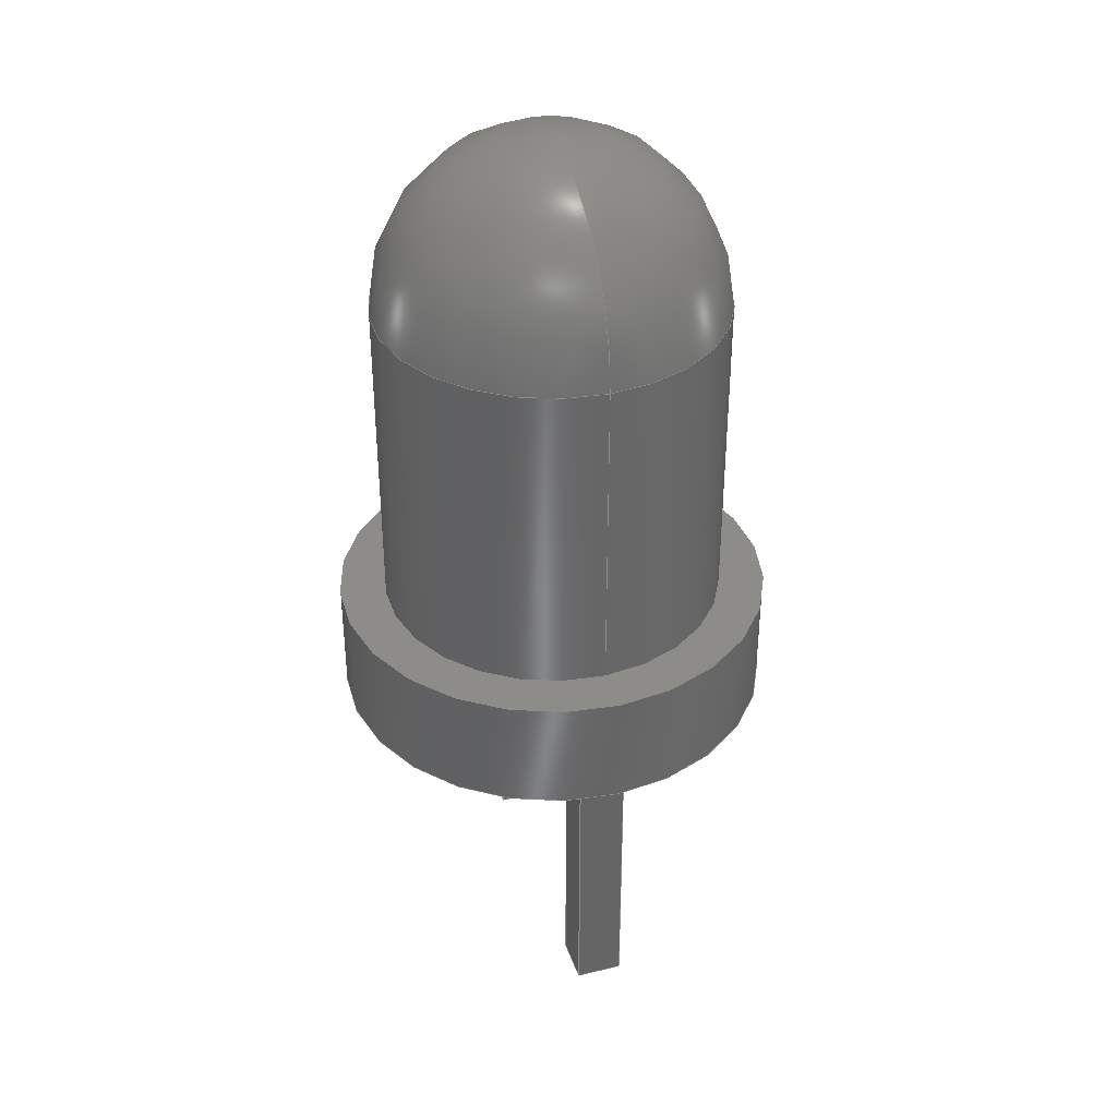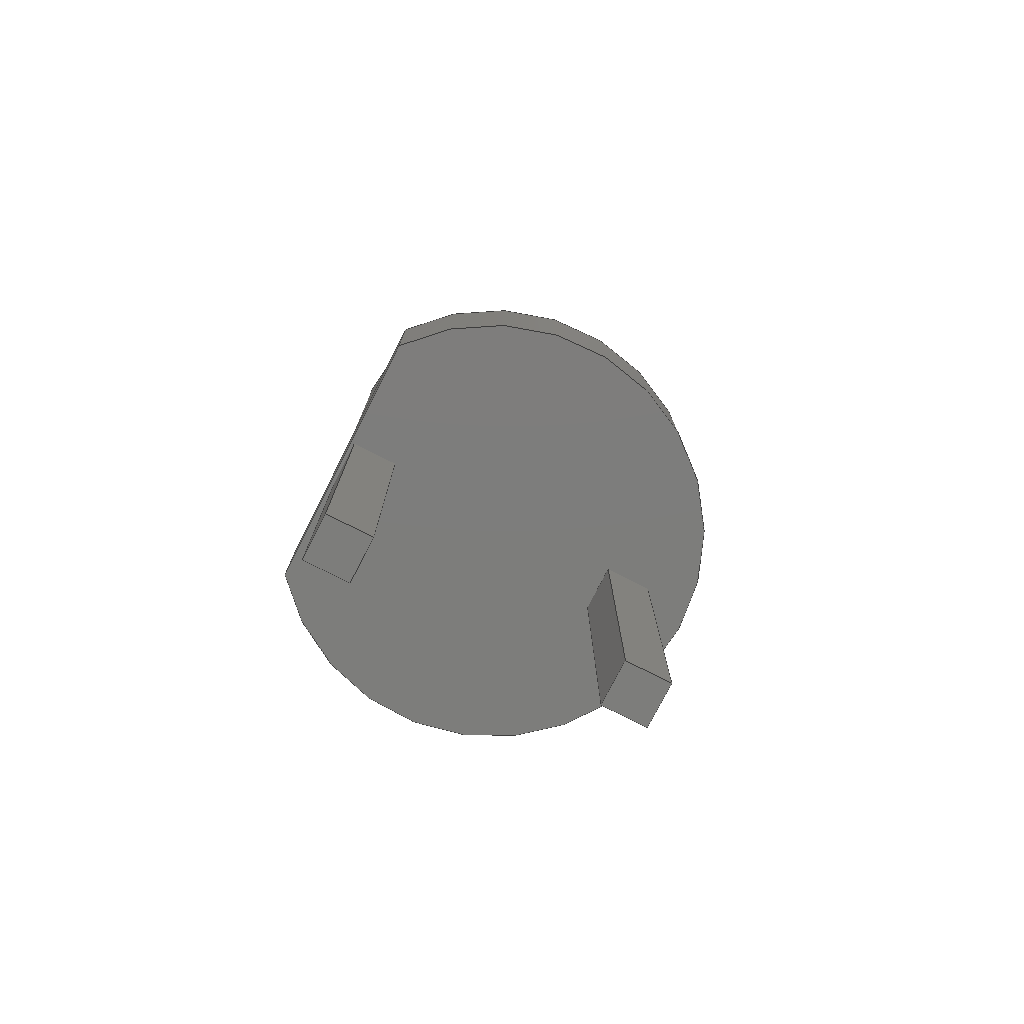
<metadata>
{"format":"step","ext":"step","renderer":"f3d","projection":"perspective","resolution":1024,"background":"white","views":[{"elev":36.5,"azim":72.4,"up":"+Z"},{"elev":-76.6,"azim":-27.0,"up":"+Z"}]}
</metadata>
<code>
ISO-10303-21;
DATA;
#1 = APPLICATION_PROTOCOL_DEFINITION('international standard',
  'automotive_design',2000,#2);
#2 = APPLICATION_CONTEXT(
  'core data for automotive mechanical design processes');
#3 = SHAPE_DEFINITION_REPRESENTATION(#4,#10);
#4 = PRODUCT_DEFINITION_SHAPE('','',#5);
#5 = PRODUCT_DEFINITION('design','',#6,#9);
#6 = PRODUCT_DEFINITION_FORMATION('','',#7);
#7 = PRODUCT('LED','LED','',(#8));
#8 = PRODUCT_CONTEXT('',#2,'mechanical');
#9 = PRODUCT_DEFINITION_CONTEXT('part definition',#2,'design');
#10 = SHAPE_REPRESENTATION('',(#11,#15,#19,#23),#27);
#11 = AXIS2_PLACEMENT_3D('',#12,#13,#14);
#12 = CARTESIAN_POINT('',(0,0,0));
#13 = DIRECTION('',(0,0,1));
#14 = DIRECTION('',(1,0,-0));
#15 = AXIS2_PLACEMENT_3D('',#16,#17,#18);
#16 = CARTESIAN_POINT('',(1.27,0,0));
#17 = DIRECTION('',(0,0,1));
#18 = DIRECTION('',(1,0,0));
#19 = AXIS2_PLACEMENT_3D('',#20,#21,#22);
#20 = CARTESIAN_POINT('',(0,0,0));
#21 = DIRECTION('',(0,0,1));
#22 = DIRECTION('',(1,0,0));
#23 = AXIS2_PLACEMENT_3D('',#24,#25,#26);
#24 = CARTESIAN_POINT('',(2.54,0,0));
#25 = DIRECTION('',(0,0,1));
#26 = DIRECTION('',(1,0,0));
#27 = ( GEOMETRIC_REPRESENTATION_CONTEXT(3) 
GLOBAL_UNCERTAINTY_ASSIGNED_CONTEXT((#31)) GLOBAL_UNIT_ASSIGNED_CONTEXT(
(#28,#29,#30)) REPRESENTATION_CONTEXT('Context #1',
  '3D Context with UNIT and UNCERTAINTY') );
#28 = ( LENGTH_UNIT() NAMED_UNIT(*) SI_UNIT(.MILLI.,.METRE.) );
#29 = ( NAMED_UNIT(*) PLANE_ANGLE_UNIT() SI_UNIT($,.RADIAN.) );
#30 = ( NAMED_UNIT(*) SI_UNIT($,.STERADIAN.) SOLID_ANGLE_UNIT() );
#31 = UNCERTAINTY_MEASURE_WITH_UNIT(LENGTH_MEASURE(1e-07),#28,
  'distance_accuracy_value','confusion accuracy');
#32 = PRODUCT_RELATED_PRODUCT_CATEGORY('part',$,(#7));
#33 = SHAPE_DEFINITION_REPRESENTATION(#34,#40);
#34 = PRODUCT_DEFINITION_SHAPE('','',#35);
#35 = PRODUCT_DEFINITION('design','',#36,#39);
#36 = PRODUCT_DEFINITION_FORMATION('','',#37);
#37 = PRODUCT('LED-head','LED-head','',(#38));
#38 = PRODUCT_CONTEXT('',#2,'mechanical');
#39 = PRODUCT_DEFINITION_CONTEXT('part definition',#2,'design');
#40 = ADVANCED_BREP_SHAPE_REPRESENTATION('',(#11,#41),#199);
#41 = MANIFOLD_SOLID_BREP('',#42);
#42 = CLOSED_SHELL('',(#43,#85,#115,#125,#154,#180));
#43 = ADVANCED_FACE('',(#44),#80,.T.);
#44 = FACE_BOUND('',#45,.F.);
#45 = EDGE_LOOP('',(#46,#56,#65,#73));
#46 = ORIENTED_EDGE('',*,*,#47,.T.);
#47 = EDGE_CURVE('',#48,#50,#52,.T.);
#48 = VERTEX_POINT('',#49);
#49 = CARTESIAN_POINT('',(-1.5,-1.166,0));
#50 = VERTEX_POINT('',#51);
#51 = CARTESIAN_POINT('',(-1.5,-1.166,1));
#52 = LINE('',#53,#54);
#53 = CARTESIAN_POINT('',(-1.5,-1.166,0));
#54 = VECTOR('',#55,1);
#55 = DIRECTION('',(0,0,1));
#56 = ORIENTED_EDGE('',*,*,#57,.T.);
#57 = EDGE_CURVE('',#50,#58,#60,.T.);
#58 = VERTEX_POINT('',#59);
#59 = CARTESIAN_POINT('',(-1.5,1.166,1));
#60 = CIRCLE('',#61,1.9);
#61 = AXIS2_PLACEMENT_3D('',#62,#63,#64);
#62 = CARTESIAN_POINT('',(0,0,1));
#63 = DIRECTION('',(0,0,1));
#64 = DIRECTION('',(1,0,0));
#65 = ORIENTED_EDGE('',*,*,#66,.F.);
#66 = EDGE_CURVE('',#67,#58,#69,.T.);
#67 = VERTEX_POINT('',#68);
#68 = CARTESIAN_POINT('',(-1.5,1.166,0));
#69 = LINE('',#70,#71);
#70 = CARTESIAN_POINT('',(-1.5,1.166,0));
#71 = VECTOR('',#72,1);
#72 = DIRECTION('',(0,0,1));
#73 = ORIENTED_EDGE('',*,*,#74,.F.);
#74 = EDGE_CURVE('',#48,#67,#75,.T.);
#75 = CIRCLE('',#76,1.9);
#76 = AXIS2_PLACEMENT_3D('',#77,#78,#79);
#77 = CARTESIAN_POINT('',(0,0,0));
#78 = DIRECTION('',(0,0,1));
#79 = DIRECTION('',(1,0,0));
#80 = CYLINDRICAL_SURFACE('',#81,1.9);
#81 = AXIS2_PLACEMENT_3D('',#82,#83,#84);
#82 = CARTESIAN_POINT('',(0,0,0));
#83 = DIRECTION('',(-0,-0,-1));
#84 = DIRECTION('',(1,0,0));
#85 = ADVANCED_FACE('',(#86),#110,.F.);
#86 = FACE_BOUND('',#87,.F.);
#87 = EDGE_LOOP('',(#88,#89,#97,#103,#104));
#88 = ORIENTED_EDGE('',*,*,#66,.T.);
#89 = ORIENTED_EDGE('',*,*,#90,.T.);
#90 = EDGE_CURVE('',#58,#91,#93,.T.);
#91 = VERTEX_POINT('',#92);
#92 = CARTESIAN_POINT('',(-1.5,1e-15,1));
#93 = LINE('',#94,#95);
#94 = CARTESIAN_POINT('',(-1.5,1.166,1));
#95 = VECTOR('',#96,1);
#96 = DIRECTION('',(1e-16,-1,0));
#97 = ORIENTED_EDGE('',*,*,#98,.T.);
#98 = EDGE_CURVE('',#91,#50,#99,.T.);
#99 = LINE('',#100,#101);
#100 = CARTESIAN_POINT('',(-1.5,1.166,1));
#101 = VECTOR('',#102,1);
#102 = DIRECTION('',(1e-16,-1,0));
#103 = ORIENTED_EDGE('',*,*,#47,.F.);
#104 = ORIENTED_EDGE('',*,*,#105,.F.);
#105 = EDGE_CURVE('',#67,#48,#106,.T.);
#106 = LINE('',#107,#108);
#107 = CARTESIAN_POINT('',(-1.5,1.166,0));
#108 = VECTOR('',#109,1);
#109 = DIRECTION('',(1e-16,-1,0));
#110 = PLANE('',#111);
#111 = AXIS2_PLACEMENT_3D('',#112,#113,#114);
#112 = CARTESIAN_POINT('',(-1.5,1.166,0));
#113 = DIRECTION('',(1,1e-16,0));
#114 = DIRECTION('',(1e-16,-1,0));
#115 = ADVANCED_FACE('',(#116),#120,.F.);
#116 = FACE_BOUND('',#117,.F.);
#117 = EDGE_LOOP('',(#118,#119));
#118 = ORIENTED_EDGE('',*,*,#74,.T.);
#119 = ORIENTED_EDGE('',*,*,#105,.T.);
#120 = PLANE('',#121);
#121 = AXIS2_PLACEMENT_3D('',#122,#123,#124);
#122 = CARTESIAN_POINT('',(-0.04643,6e-17,0));
#123 = DIRECTION('',(0,0,1));
#124 = DIRECTION('',(1,0,0));
#125 = ADVANCED_FACE('',(#126,#131),#149,.T.);
#126 = FACE_BOUND('',#127,.T.);
#127 = EDGE_LOOP('',(#128,#129,#130));
#128 = ORIENTED_EDGE('',*,*,#98,.T.);
#129 = ORIENTED_EDGE('',*,*,#57,.T.);
#130 = ORIENTED_EDGE('',*,*,#90,.T.);
#131 = FACE_BOUND('',#132,.T.);
#132 = EDGE_LOOP('',(#133,#142));
#133 = ORIENTED_EDGE('',*,*,#134,.T.);
#134 = EDGE_CURVE('',#135,#91,#137,.T.);
#135 = VERTEX_POINT('',#136);
#136 = CARTESIAN_POINT('',(1.5,0,1));
#137 = CIRCLE('',#138,1.5);
#138 = AXIS2_PLACEMENT_3D('',#139,#140,#141);
#139 = CARTESIAN_POINT('',(0,2.2e-16,1));
#140 = DIRECTION('',(0,-2.2e-16,-1));
#141 = DIRECTION('',(1,0,0));
#142 = ORIENTED_EDGE('',*,*,#143,.T.);
#143 = EDGE_CURVE('',#91,#135,#144,.T.);
#144 = CIRCLE('',#145,1.5);
#145 = AXIS2_PLACEMENT_3D('',#146,#147,#148);
#146 = CARTESIAN_POINT('',(0,2.2e-16,1));
#147 = DIRECTION('',(0,-2.2e-16,-1));
#148 = DIRECTION('',(1,0,0));
#149 = PLANE('',#150);
#150 = AXIS2_PLACEMENT_3D('',#151,#152,#153);
#151 = CARTESIAN_POINT('',(-0.04643,6e-17,1));
#152 = DIRECTION('',(0,0,1));
#153 = DIRECTION('',(1,0,0));
#154 = ADVANCED_FACE('',(#155),#175,.T.);
#155 = FACE_BOUND('',#156,.F.);
#156 = EDGE_LOOP('',(#157,#165,#166,#167,#168));
#157 = ORIENTED_EDGE('',*,*,#158,.F.);
#158 = EDGE_CURVE('',#135,#159,#161,.T.);
#159 = VERTEX_POINT('',#160);
#160 = CARTESIAN_POINT('',(1.5,1e-15,3.8));
#161 = LINE('',#162,#163);
#162 = CARTESIAN_POINT('',(1.5,0,1));
#163 = VECTOR('',#164,1);
#164 = DIRECTION('',(0,0,1));
#165 = ORIENTED_EDGE('',*,*,#134,.T.);
#166 = ORIENTED_EDGE('',*,*,#143,.T.);
#167 = ORIENTED_EDGE('',*,*,#158,.T.);
#168 = ORIENTED_EDGE('',*,*,#169,.F.);
#169 = EDGE_CURVE('',#159,#159,#170,.T.);
#170 = CIRCLE('',#171,1.5);
#171 = AXIS2_PLACEMENT_3D('',#172,#173,#174);
#172 = CARTESIAN_POINT('',(0,8.4e-16,3.8));
#173 = DIRECTION('',(0,-2.2e-16,-1));
#174 = DIRECTION('',(1,0,0));
#175 = CYLINDRICAL_SURFACE('',#176,1.5);
#176 = AXIS2_PLACEMENT_3D('',#177,#178,#179);
#177 = CARTESIAN_POINT('',(0,2.2e-16,1));
#178 = DIRECTION('',(0,2.2e-16,1));
#179 = DIRECTION('',(1,0,-0));
#180 = ADVANCED_FACE('',(#181),#194,.T.);
#181 = FACE_BOUND('',#182,.F.);
#182 = EDGE_LOOP('',(#183,#184,#193));
#183 = ORIENTED_EDGE('',*,*,#169,.T.);
#184 = ORIENTED_EDGE('',*,*,#185,.T.);
#185 = EDGE_CURVE('',#159,#186,#188,.T.);
#186 = VERTEX_POINT('',#187);
#187 = CARTESIAN_POINT('',(0,1e-15,5.3));
#188 = CIRCLE('',#189,1.5);
#189 = AXIS2_PLACEMENT_3D('',#190,#191,#192);
#190 = CARTESIAN_POINT('',(0,0,3.8));
#191 = DIRECTION('',(0,-1,0));
#192 = DIRECTION('',(1,0,0));
#193 = ORIENTED_EDGE('',*,*,#185,.F.);
#194 = SPHERICAL_SURFACE('',#195,1.5);
#195 = AXIS2_PLACEMENT_3D('',#196,#197,#198);
#196 = CARTESIAN_POINT('',(0,8.4e-16,3.8));
#197 = DIRECTION('',(0,2.2e-16,1));
#198 = DIRECTION('',(1,0,-0));
#199 = ( GEOMETRIC_REPRESENTATION_CONTEXT(3) 
GLOBAL_UNCERTAINTY_ASSIGNED_CONTEXT((#203)) GLOBAL_UNIT_ASSIGNED_CONTEXT
((#200,#201,#202)) REPRESENTATION_CONTEXT('Context #1',
  '3D Context with UNIT and UNCERTAINTY') );
#200 = ( LENGTH_UNIT() NAMED_UNIT(*) SI_UNIT(.MILLI.,.METRE.) );
#201 = ( NAMED_UNIT(*) PLANE_ANGLE_UNIT() SI_UNIT($,.RADIAN.) );
#202 = ( NAMED_UNIT(*) SI_UNIT($,.STERADIAN.) SOLID_ANGLE_UNIT() );
#203 = UNCERTAINTY_MEASURE_WITH_UNIT(LENGTH_MEASURE(1e-07),#200,
  'distance_accuracy_value','confusion accuracy');
#204 = CONTEXT_DEPENDENT_SHAPE_REPRESENTATION(#205,#207);
#205 = ( REPRESENTATION_RELATIONSHIP('','',#40,#10) 
REPRESENTATION_RELATIONSHIP_WITH_TRANSFORMATION(#206) 
SHAPE_REPRESENTATION_RELATIONSHIP() );
#206 = ITEM_DEFINED_TRANSFORMATION('','',#11,#15);
#207 = PRODUCT_DEFINITION_SHAPE('Placement','Placement of an item',#208
  );
#208 = NEXT_ASSEMBLY_USAGE_OCCURRENCE('12','LED-head','',#5,#35,$);
#209 = PRODUCT_RELATED_PRODUCT_CATEGORY('part',$,(#37));
#210 = SHAPE_DEFINITION_REPRESENTATION(#211,#217);
#211 = PRODUCT_DEFINITION_SHAPE('','',#212);
#212 = PRODUCT_DEFINITION('design','',#213,#216);
#213 = PRODUCT_DEFINITION_FORMATION('','',#214);
#214 = PRODUCT('Pin-master','Pin-master','',(#215));
#215 = PRODUCT_CONTEXT('',#2,'mechanical');
#216 = PRODUCT_DEFINITION_CONTEXT('part definition',#2,'design');
#217 = ADVANCED_BREP_SHAPE_REPRESENTATION('',(#11,#218),#368);
#218 = MANIFOLD_SOLID_BREP('',#219);
#219 = CLOSED_SHELL('',(#220,#260,#291,#322,#344,#356));
#220 = ADVANCED_FACE('',(#221),#255,.T.);
#221 = FACE_BOUND('',#222,.T.);
#222 = EDGE_LOOP('',(#223,#233,#241,#249));
#223 = ORIENTED_EDGE('',*,*,#224,.T.);
#224 = EDGE_CURVE('',#225,#227,#229,.T.);
#225 = VERTEX_POINT('',#226);
#226 = CARTESIAN_POINT('',(0.2,-0.2,0));
#227 = VERTEX_POINT('',#228);
#228 = CARTESIAN_POINT('',(0.2,-0.2,-2.67));
#229 = LINE('',#230,#231);
#230 = CARTESIAN_POINT('',(0.2,-0.2,0));
#231 = VECTOR('',#232,1);
#232 = DIRECTION('',(-0,-0,-1));
#233 = ORIENTED_EDGE('',*,*,#234,.T.);
#234 = EDGE_CURVE('',#227,#235,#237,.T.);
#235 = VERTEX_POINT('',#236);
#236 = CARTESIAN_POINT('',(0.2,0.2,-2.67));
#237 = LINE('',#238,#239);
#238 = CARTESIAN_POINT('',(0.2,-0.2,-2.67));
#239 = VECTOR('',#240,1);
#240 = DIRECTION('',(0,1,0));
#241 = ORIENTED_EDGE('',*,*,#242,.F.);
#242 = EDGE_CURVE('',#243,#235,#245,.T.);
#243 = VERTEX_POINT('',#244);
#244 = CARTESIAN_POINT('',(0.2,0.2,0));
#245 = LINE('',#246,#247);
#246 = CARTESIAN_POINT('',(0.2,0.2,0));
#247 = VECTOR('',#248,1);
#248 = DIRECTION('',(-0,-0,-1));
#249 = ORIENTED_EDGE('',*,*,#250,.F.);
#250 = EDGE_CURVE('',#225,#243,#251,.T.);
#251 = LINE('',#252,#253);
#252 = CARTESIAN_POINT('',(0.2,-0.2,0));
#253 = VECTOR('',#254,1);
#254 = DIRECTION('',(0,1,0));
#255 = PLANE('',#256);
#256 = AXIS2_PLACEMENT_3D('',#257,#258,#259);
#257 = CARTESIAN_POINT('',(0.2,-0.2,0));
#258 = DIRECTION('',(1,0,0));
#259 = DIRECTION('',(0,1,0));
#260 = ADVANCED_FACE('',(#261),#286,.T.);
#261 = FACE_BOUND('',#262,.T.);
#262 = EDGE_LOOP('',(#263,#264,#272,#280));
#263 = ORIENTED_EDGE('',*,*,#242,.T.);
#264 = ORIENTED_EDGE('',*,*,#265,.T.);
#265 = EDGE_CURVE('',#235,#266,#268,.T.);
#266 = VERTEX_POINT('',#267);
#267 = CARTESIAN_POINT('',(-0.2,0.2,-2.67));
#268 = LINE('',#269,#270);
#269 = CARTESIAN_POINT('',(0.2,0.2,-2.67));
#270 = VECTOR('',#271,1);
#271 = DIRECTION('',(-1,0,0));
#272 = ORIENTED_EDGE('',*,*,#273,.F.);
#273 = EDGE_CURVE('',#274,#266,#276,.T.);
#274 = VERTEX_POINT('',#275);
#275 = CARTESIAN_POINT('',(-0.2,0.2,0));
#276 = LINE('',#277,#278);
#277 = CARTESIAN_POINT('',(-0.2,0.2,0));
#278 = VECTOR('',#279,1);
#279 = DIRECTION('',(-0,-0,-1));
#280 = ORIENTED_EDGE('',*,*,#281,.F.);
#281 = EDGE_CURVE('',#243,#274,#282,.T.);
#282 = LINE('',#283,#284);
#283 = CARTESIAN_POINT('',(0.2,0.2,0));
#284 = VECTOR('',#285,1);
#285 = DIRECTION('',(-1,0,0));
#286 = PLANE('',#287);
#287 = AXIS2_PLACEMENT_3D('',#288,#289,#290);
#288 = CARTESIAN_POINT('',(0.2,0.2,0));
#289 = DIRECTION('',(0,1,0));
#290 = DIRECTION('',(-1,0,0));
#291 = ADVANCED_FACE('',(#292),#317,.T.);
#292 = FACE_BOUND('',#293,.T.);
#293 = EDGE_LOOP('',(#294,#295,#303,#311));
#294 = ORIENTED_EDGE('',*,*,#273,.T.);
#295 = ORIENTED_EDGE('',*,*,#296,.T.);
#296 = EDGE_CURVE('',#266,#297,#299,.T.);
#297 = VERTEX_POINT('',#298);
#298 = CARTESIAN_POINT('',(-0.2,-0.2,-2.67));
#299 = LINE('',#300,#301);
#300 = CARTESIAN_POINT('',(-0.2,0.2,-2.67));
#301 = VECTOR('',#302,1);
#302 = DIRECTION('',(0,-1,0));
#303 = ORIENTED_EDGE('',*,*,#304,.F.);
#304 = EDGE_CURVE('',#305,#297,#307,.T.);
#305 = VERTEX_POINT('',#306);
#306 = CARTESIAN_POINT('',(-0.2,-0.2,0));
#307 = LINE('',#308,#309);
#308 = CARTESIAN_POINT('',(-0.2,-0.2,0));
#309 = VECTOR('',#310,1);
#310 = DIRECTION('',(-0,-0,-1));
#311 = ORIENTED_EDGE('',*,*,#312,.F.);
#312 = EDGE_CURVE('',#274,#305,#313,.T.);
#313 = LINE('',#314,#315);
#314 = CARTESIAN_POINT('',(-0.2,0.2,0));
#315 = VECTOR('',#316,1);
#316 = DIRECTION('',(0,-1,0));
#317 = PLANE('',#318);
#318 = AXIS2_PLACEMENT_3D('',#319,#320,#321);
#319 = CARTESIAN_POINT('',(-0.2,0.2,0));
#320 = DIRECTION('',(-1,0,0));
#321 = DIRECTION('',(0,-1,0));
#322 = ADVANCED_FACE('',(#323),#339,.T.);
#323 = FACE_BOUND('',#324,.T.);
#324 = EDGE_LOOP('',(#325,#326,#332,#333));
#325 = ORIENTED_EDGE('',*,*,#304,.T.);
#326 = ORIENTED_EDGE('',*,*,#327,.T.);
#327 = EDGE_CURVE('',#297,#227,#328,.T.);
#328 = LINE('',#329,#330);
#329 = CARTESIAN_POINT('',(-0.2,-0.2,-2.67));
#330 = VECTOR('',#331,1);
#331 = DIRECTION('',(1,0,0));
#332 = ORIENTED_EDGE('',*,*,#224,.F.);
#333 = ORIENTED_EDGE('',*,*,#334,.F.);
#334 = EDGE_CURVE('',#305,#225,#335,.T.);
#335 = LINE('',#336,#337);
#336 = CARTESIAN_POINT('',(-0.2,-0.2,0));
#337 = VECTOR('',#338,1);
#338 = DIRECTION('',(1,0,0));
#339 = PLANE('',#340);
#340 = AXIS2_PLACEMENT_3D('',#341,#342,#343);
#341 = CARTESIAN_POINT('',(-0.2,-0.2,0));
#342 = DIRECTION('',(0,-1,0));
#343 = DIRECTION('',(1,0,0));
#344 = ADVANCED_FACE('',(#345),#351,.T.);
#345 = FACE_BOUND('',#346,.T.);
#346 = EDGE_LOOP('',(#347,#348,#349,#350));
#347 = ORIENTED_EDGE('',*,*,#250,.T.);
#348 = ORIENTED_EDGE('',*,*,#281,.T.);
#349 = ORIENTED_EDGE('',*,*,#312,.T.);
#350 = ORIENTED_EDGE('',*,*,#334,.T.);
#351 = PLANE('',#352);
#352 = AXIS2_PLACEMENT_3D('',#353,#354,#355);
#353 = CARTESIAN_POINT('',(0,0,0));
#354 = DIRECTION('',(0,0,1));
#355 = DIRECTION('',(1,0,0));
#356 = ADVANCED_FACE('',(#357),#363,.F.);
#357 = FACE_BOUND('',#358,.F.);
#358 = EDGE_LOOP('',(#359,#360,#361,#362));
#359 = ORIENTED_EDGE('',*,*,#234,.T.);
#360 = ORIENTED_EDGE('',*,*,#265,.T.);
#361 = ORIENTED_EDGE('',*,*,#296,.T.);
#362 = ORIENTED_EDGE('',*,*,#327,.T.);
#363 = PLANE('',#364);
#364 = AXIS2_PLACEMENT_3D('',#365,#366,#367);
#365 = CARTESIAN_POINT('',(0,0,-2.67));
#366 = DIRECTION('',(0,0,1));
#367 = DIRECTION('',(1,0,0));
#368 = ( GEOMETRIC_REPRESENTATION_CONTEXT(3) 
GLOBAL_UNCERTAINTY_ASSIGNED_CONTEXT((#372)) GLOBAL_UNIT_ASSIGNED_CONTEXT
((#369,#370,#371)) REPRESENTATION_CONTEXT('Context #1',
  '3D Context with UNIT and UNCERTAINTY') );
#369 = ( LENGTH_UNIT() NAMED_UNIT(*) SI_UNIT(.MILLI.,.METRE.) );
#370 = ( NAMED_UNIT(*) PLANE_ANGLE_UNIT() SI_UNIT($,.RADIAN.) );
#371 = ( NAMED_UNIT(*) SI_UNIT($,.STERADIAN.) SOLID_ANGLE_UNIT() );
#372 = UNCERTAINTY_MEASURE_WITH_UNIT(LENGTH_MEASURE(1e-07),#369,
  'distance_accuracy_value','confusion accuracy');
#373 = CONTEXT_DEPENDENT_SHAPE_REPRESENTATION(#374,#376);
#374 = ( REPRESENTATION_RELATIONSHIP('','',#217,#10) 
REPRESENTATION_RELATIONSHIP_WITH_TRANSFORMATION(#375) 
SHAPE_REPRESENTATION_RELATIONSHIP() );
#375 = ITEM_DEFINED_TRANSFORMATION('','',#11,#19);
#376 = PRODUCT_DEFINITION_SHAPE('Placement','Placement of an item',#377
  );
#377 = NEXT_ASSEMBLY_USAGE_OCCURRENCE('13','Pin1-izq','',#5,#212,$);
#378 = PRODUCT_RELATED_PRODUCT_CATEGORY('part',$,(#214));
#379 = CONTEXT_DEPENDENT_SHAPE_REPRESENTATION(#380,#382);
#380 = ( REPRESENTATION_RELATIONSHIP('','',#217,#10) 
REPRESENTATION_RELATIONSHIP_WITH_TRANSFORMATION(#381) 
SHAPE_REPRESENTATION_RELATIONSHIP() );
#381 = ITEM_DEFINED_TRANSFORMATION('','',#11,#23);
#382 = PRODUCT_DEFINITION_SHAPE('Placement','Placement of an item',#383
  );
#383 = NEXT_ASSEMBLY_USAGE_OCCURRENCE('14','Pin2-der','',#5,#212,$);
#384 = MECHANICAL_DESIGN_GEOMETRIC_PRESENTATION_REPRESENTATION('',(#385)
  ,#199);
#385 = STYLED_ITEM('color',(#386),#41);
#386 = PRESENTATION_STYLE_ASSIGNMENT((#387,#393));
#387 = SURFACE_STYLE_USAGE(.BOTH.,#388);
#388 = SURFACE_SIDE_STYLE('',(#389));
#389 = SURFACE_STYLE_FILL_AREA(#390);
#390 = FILL_AREA_STYLE('',(#391));
#391 = FILL_AREA_STYLE_COLOUR('',#392);
#392 = COLOUR_RGB('',0.836,0,0);
#393 = CURVE_STYLE('',#394,POSITIVE_LENGTH_MEASURE(0.1),#395);
#394 = DRAUGHTING_PRE_DEFINED_CURVE_FONT('continuous');
#395 = COLOUR_RGB('',0.3459,0.3459,0.3459);
#396 = MECHANICAL_DESIGN_GEOMETRIC_PRESENTATION_REPRESENTATION('',(#397)
  ,#368);
#397 = STYLED_ITEM('color',(#398),#218);
#398 = PRESENTATION_STYLE_ASSIGNMENT((#399,#405));
#399 = SURFACE_STYLE_USAGE(.BOTH.,#400);
#400 = SURFACE_SIDE_STYLE('',(#401));
#401 = SURFACE_STYLE_FILL_AREA(#402);
#402 = FILL_AREA_STYLE('',(#403));
#403 = FILL_AREA_STYLE_COLOUR('',#404);
#404 = COLOUR_RGB('',0.9063,0.9063,0.9063);
#405 = CURVE_STYLE('',#406,POSITIVE_LENGTH_MEASURE(0.1),#395);
#406 = DRAUGHTING_PRE_DEFINED_CURVE_FONT('continuous');
ENDSEC;
END-ISO-10303-21;

</code>
